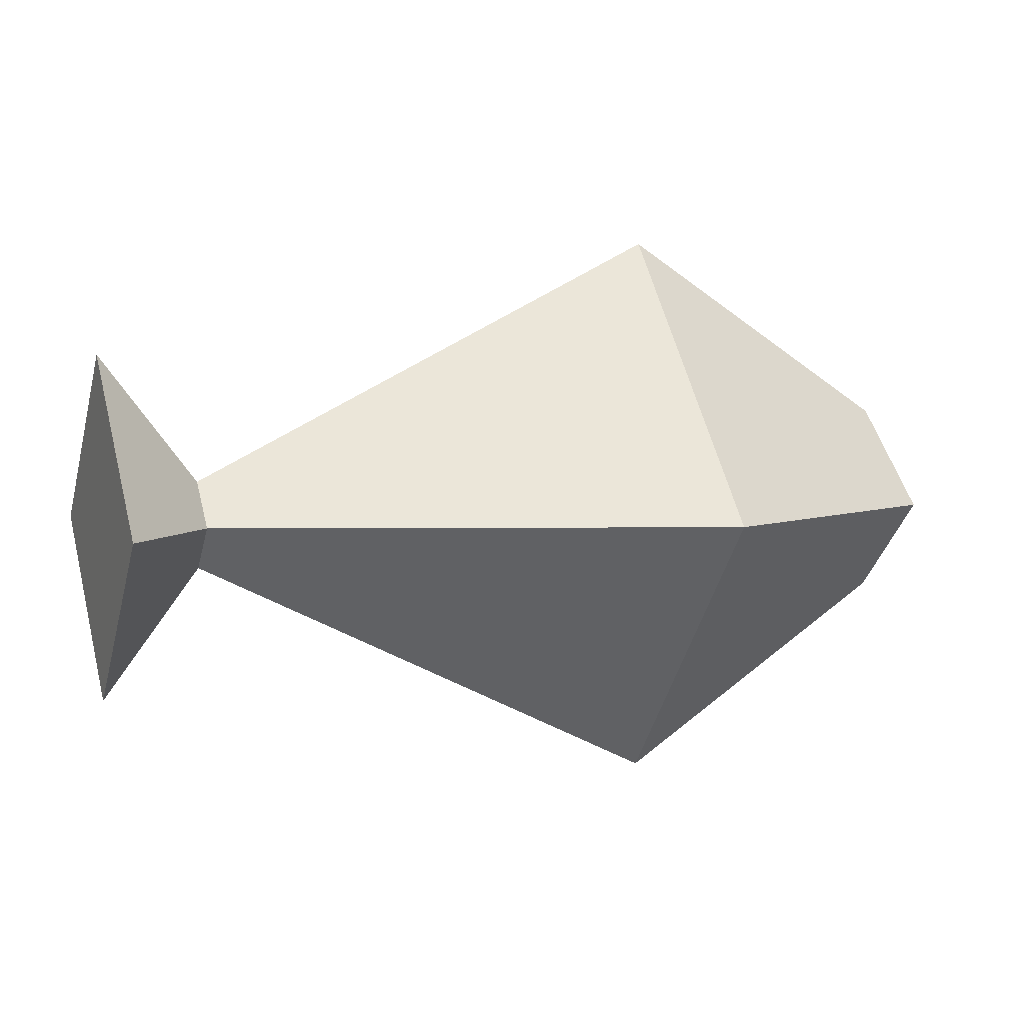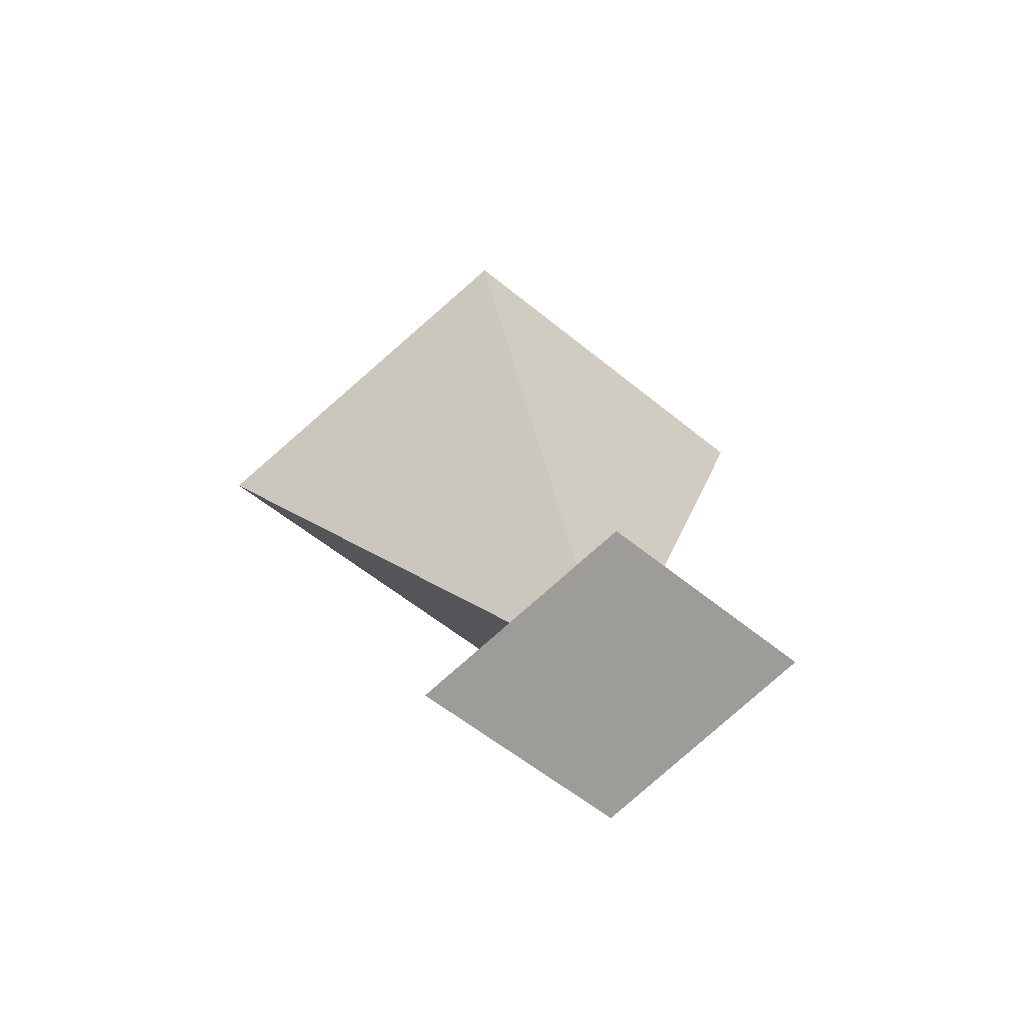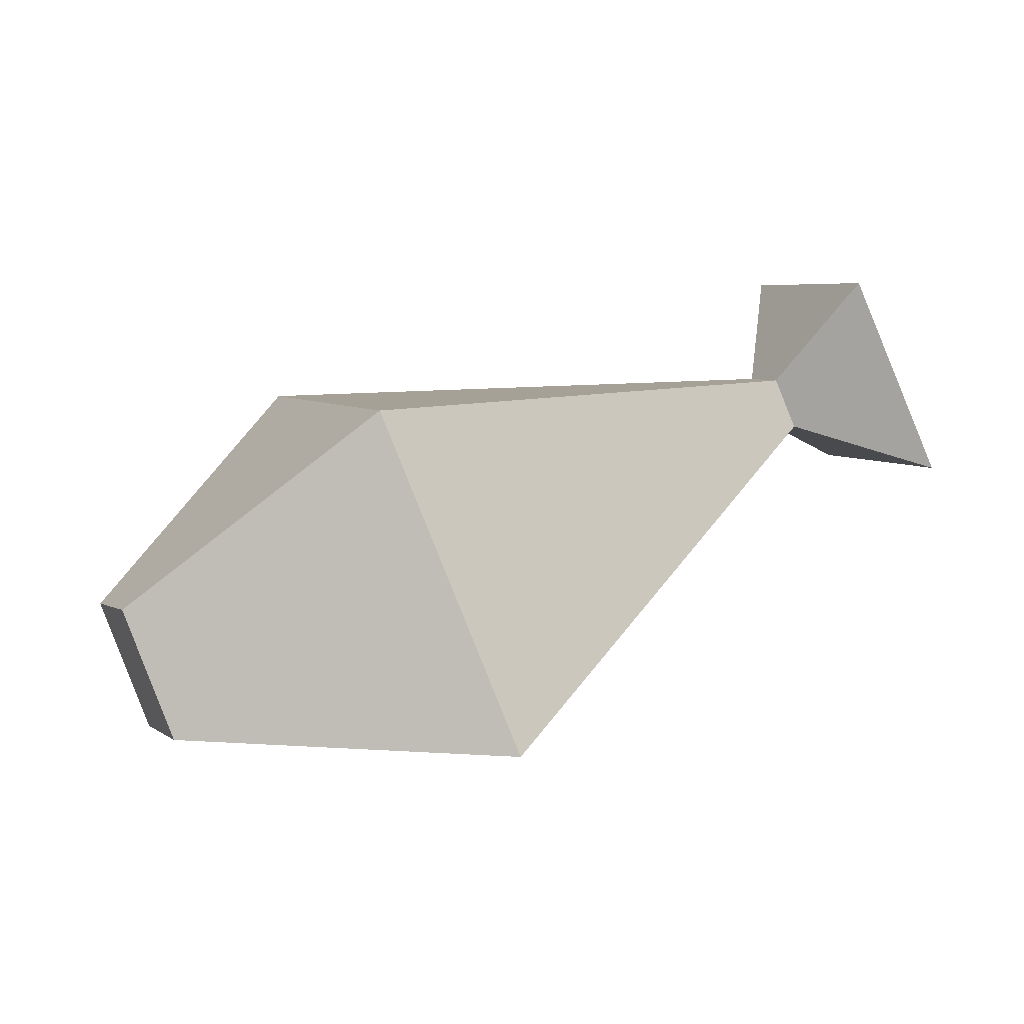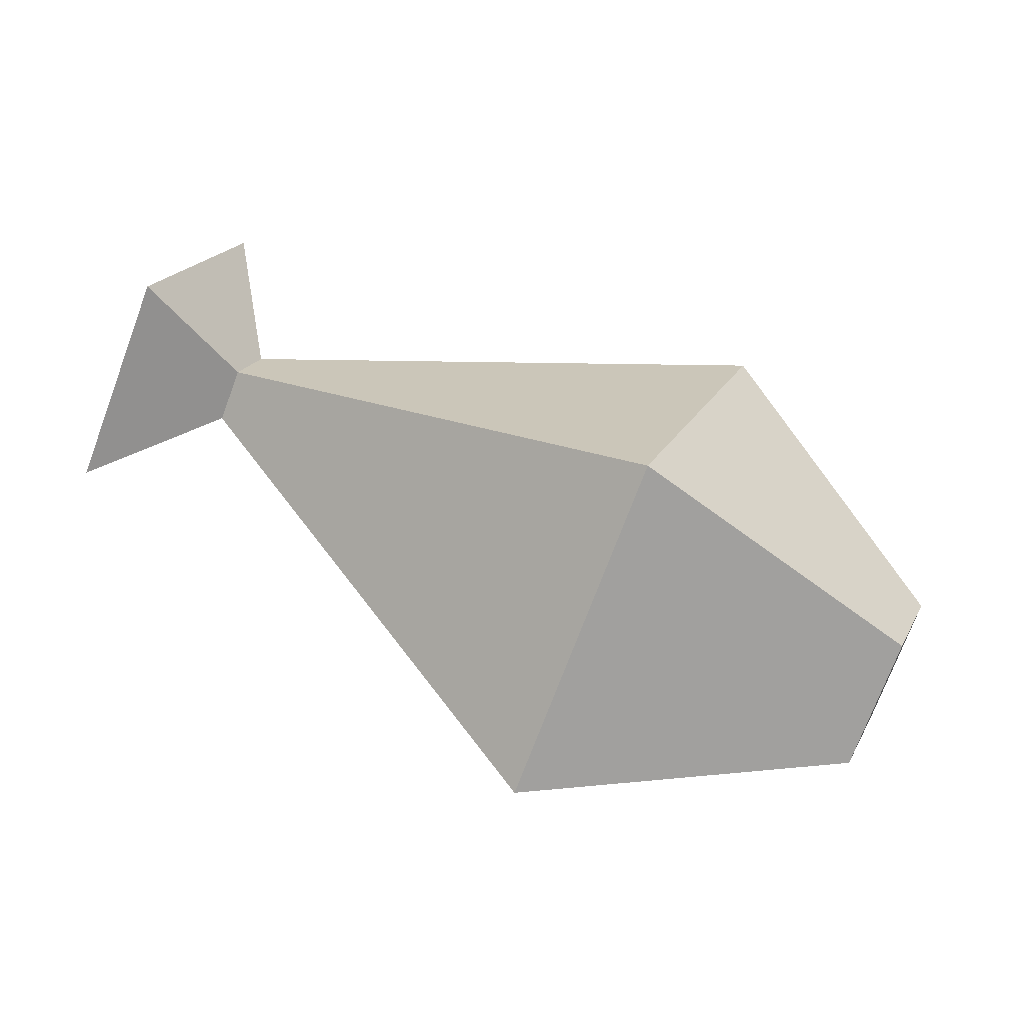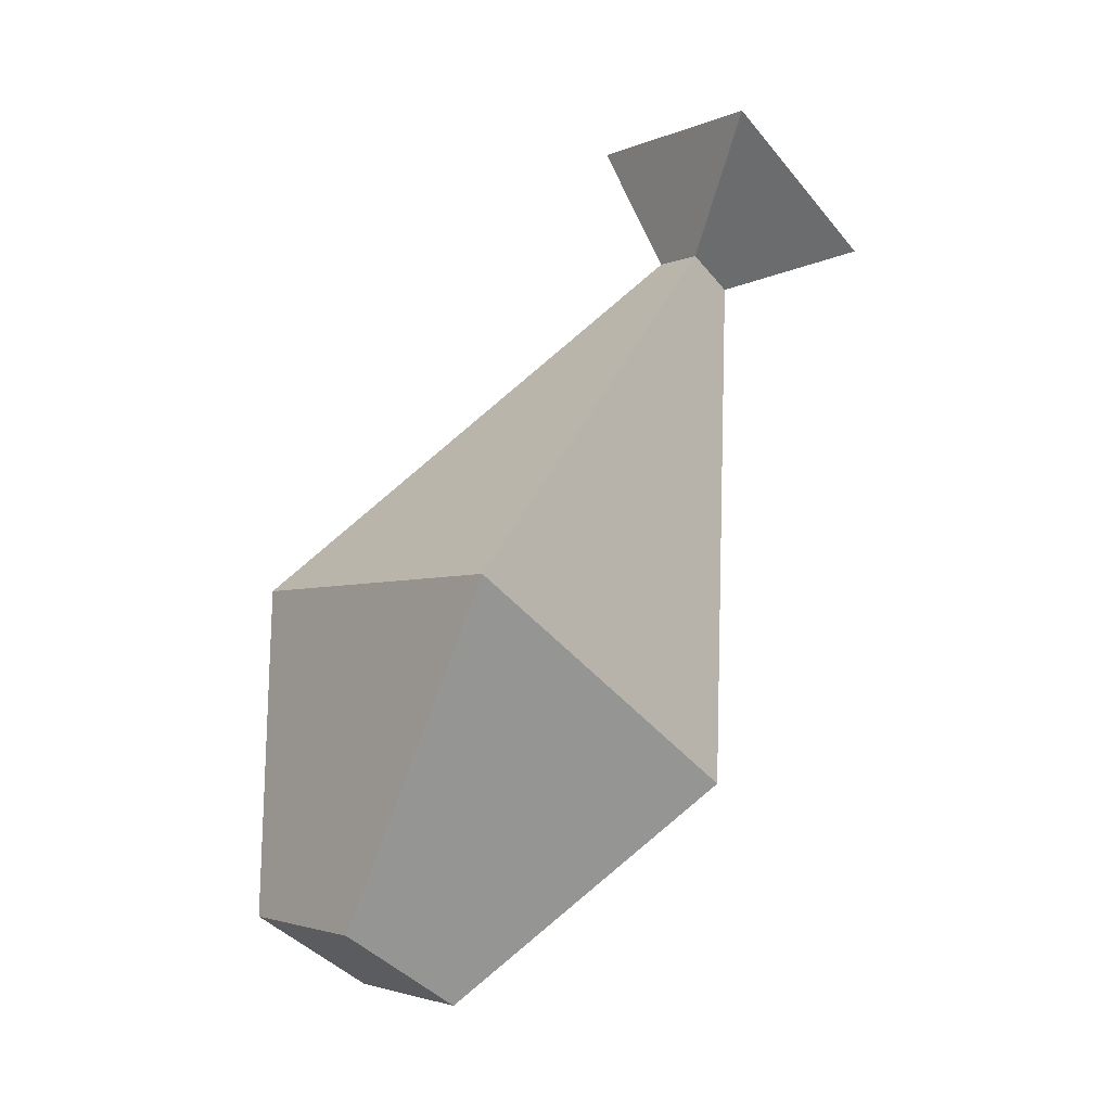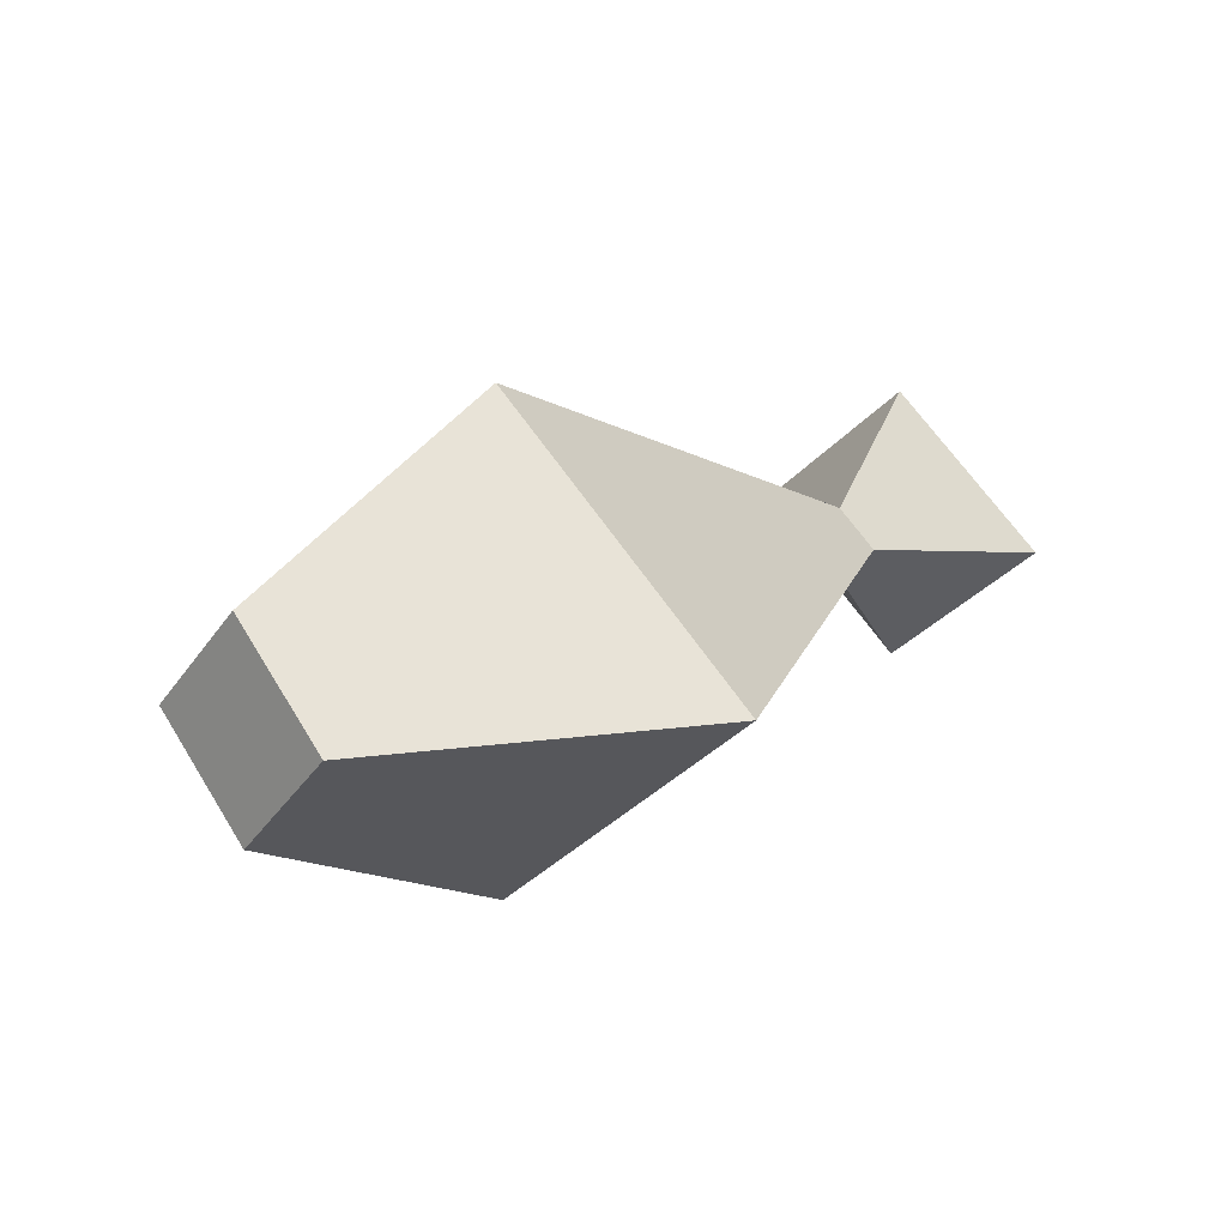
<metadata>
{"format":"obj","ext":"obj","renderer":"f3d","projection":"perspective","resolution":1024,"background":"white","views":[{"elev":5.5,"azim":-23.4,"up":"+Z"},{"elev":20.2,"azim":-101.9,"up":"+Y"},{"elev":49.0,"azim":150.9,"up":"+Y"},{"elev":63.3,"azim":27.1,"up":"+Y"},{"elev":67.4,"azim":114.5,"up":"+Z"},{"elev":16.4,"azim":131.8,"up":"+Y"}]}
</metadata>
<code>
o Cone
v -0.4174 -0 0.1864
v 0.2258 -0.2567 0
v 0.2258 0.2567 0
v 0.2258 -0 0.311
v 0.2258 -0 -0.311
v 0.5444 -0.1083 0
v 0.5444 -0 0.1082
v 0.5444 0.1083 0
v 0.5444 -0 -0.1082
v -0.4174 0.1539 0
v -0.4174 -0 -0.1864
v -0.4174 -0.1539 0
v -0.3103 -0.03905 0
v -0.3103 -0 -0.04732
v -0.3103 0.03905 0
v -0.3103 -0 0.04732
f 15 14 11 10
f 8 7 6 9
f 4 2 6 7
f 4 7 8 3
f 6 2 5 9
f 4 3 15 16
f 5 3 8 9
f 2 4 16 13
f 16 15 10 1
f 13 16 1 12
f 13 14 11 12
f 10 11 12 1
f 3 5 14 15
f 5 2 13 14

</code>
